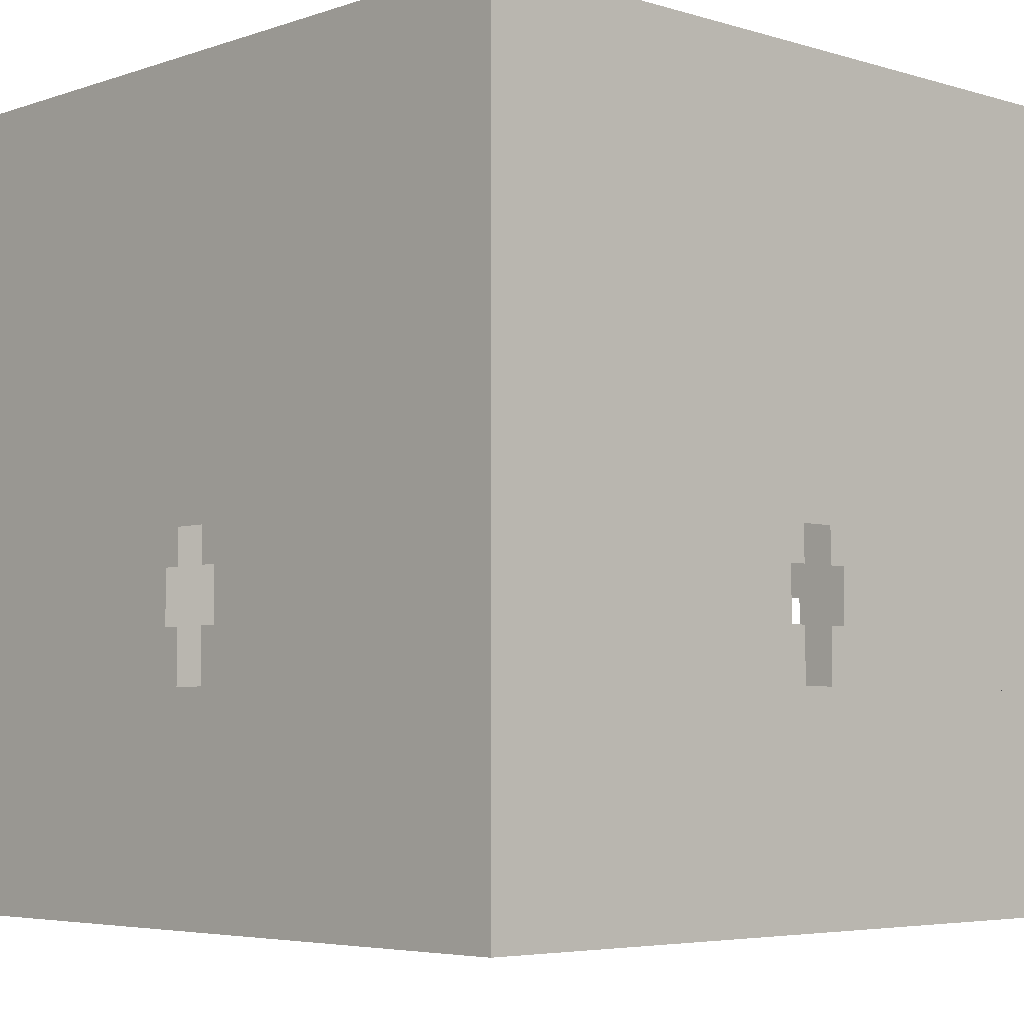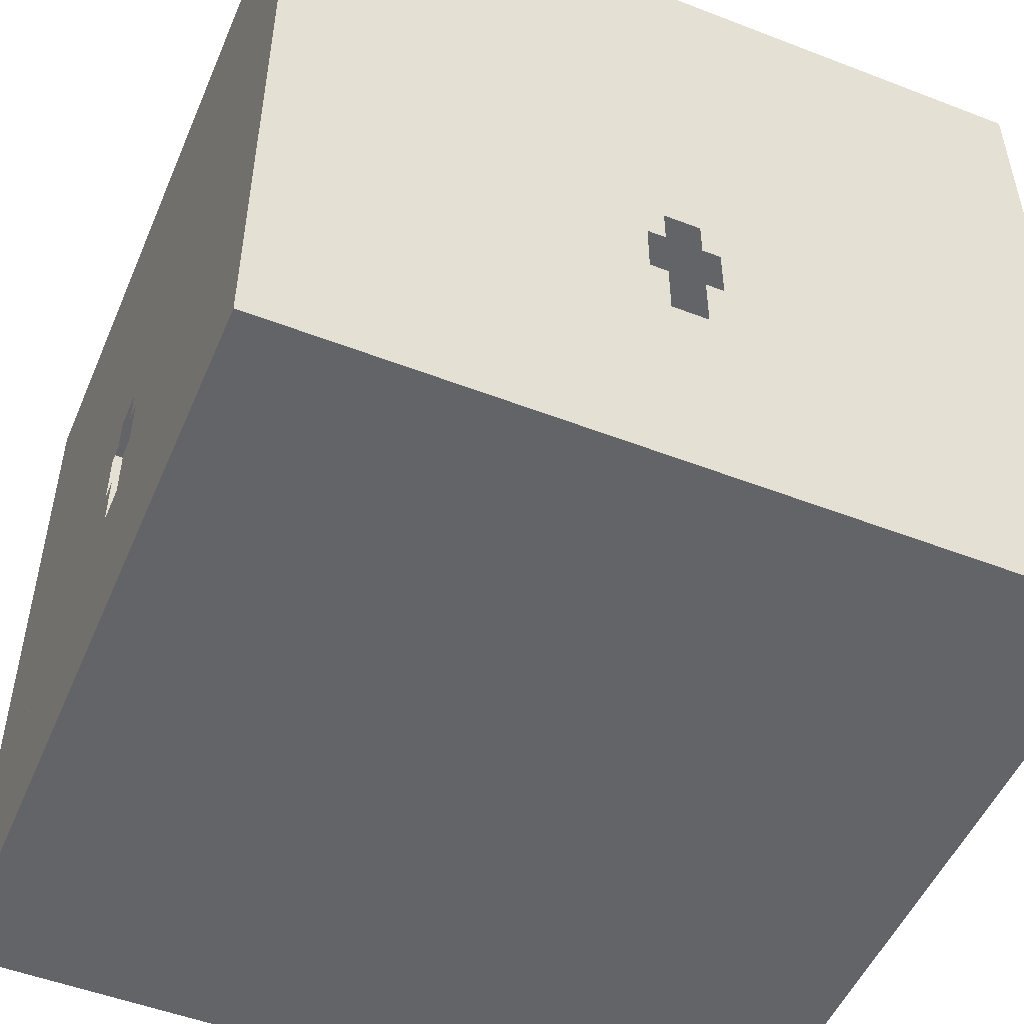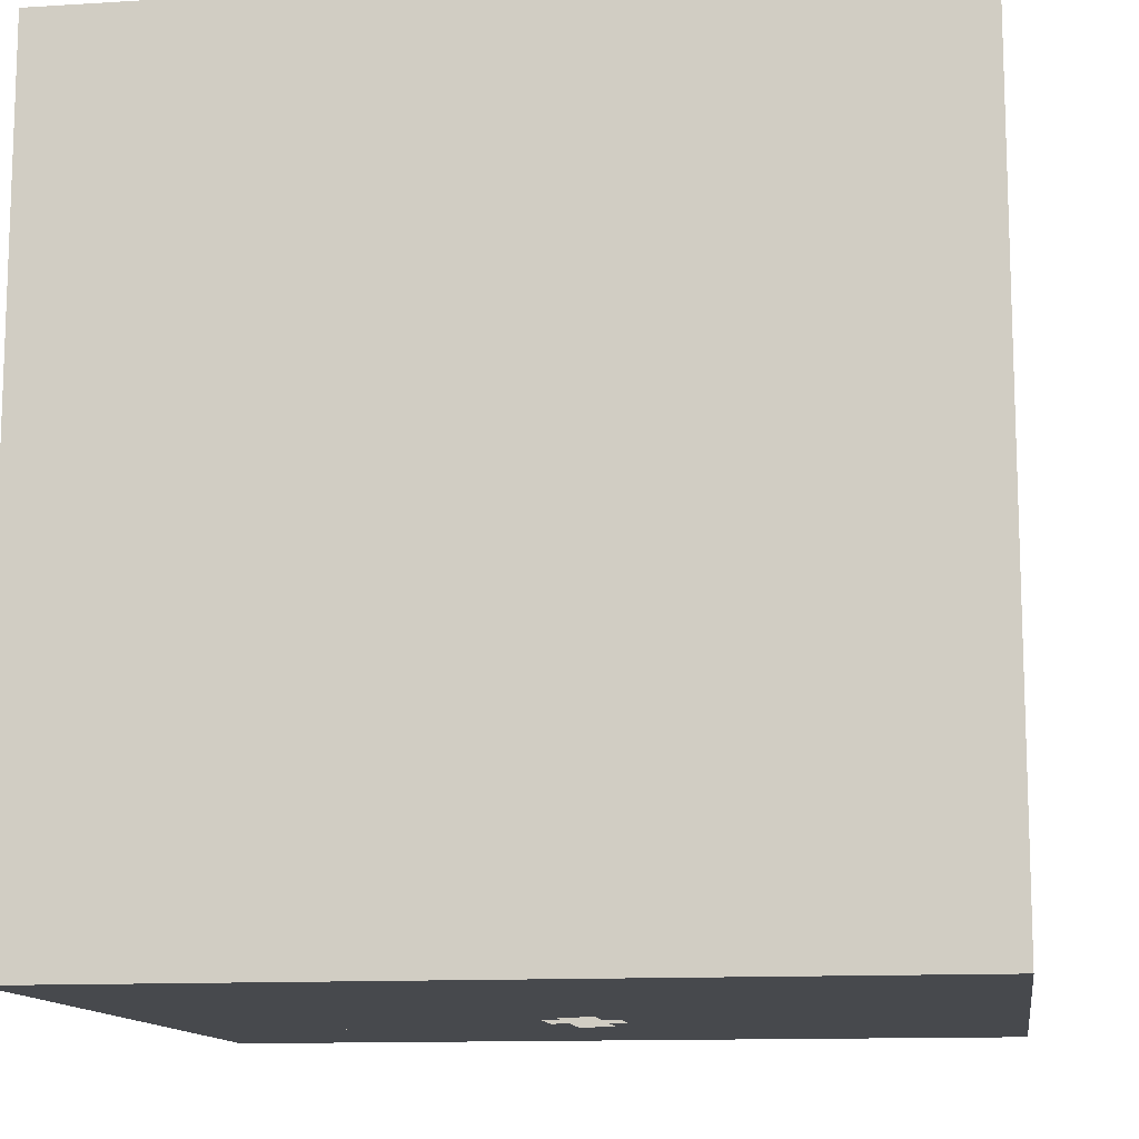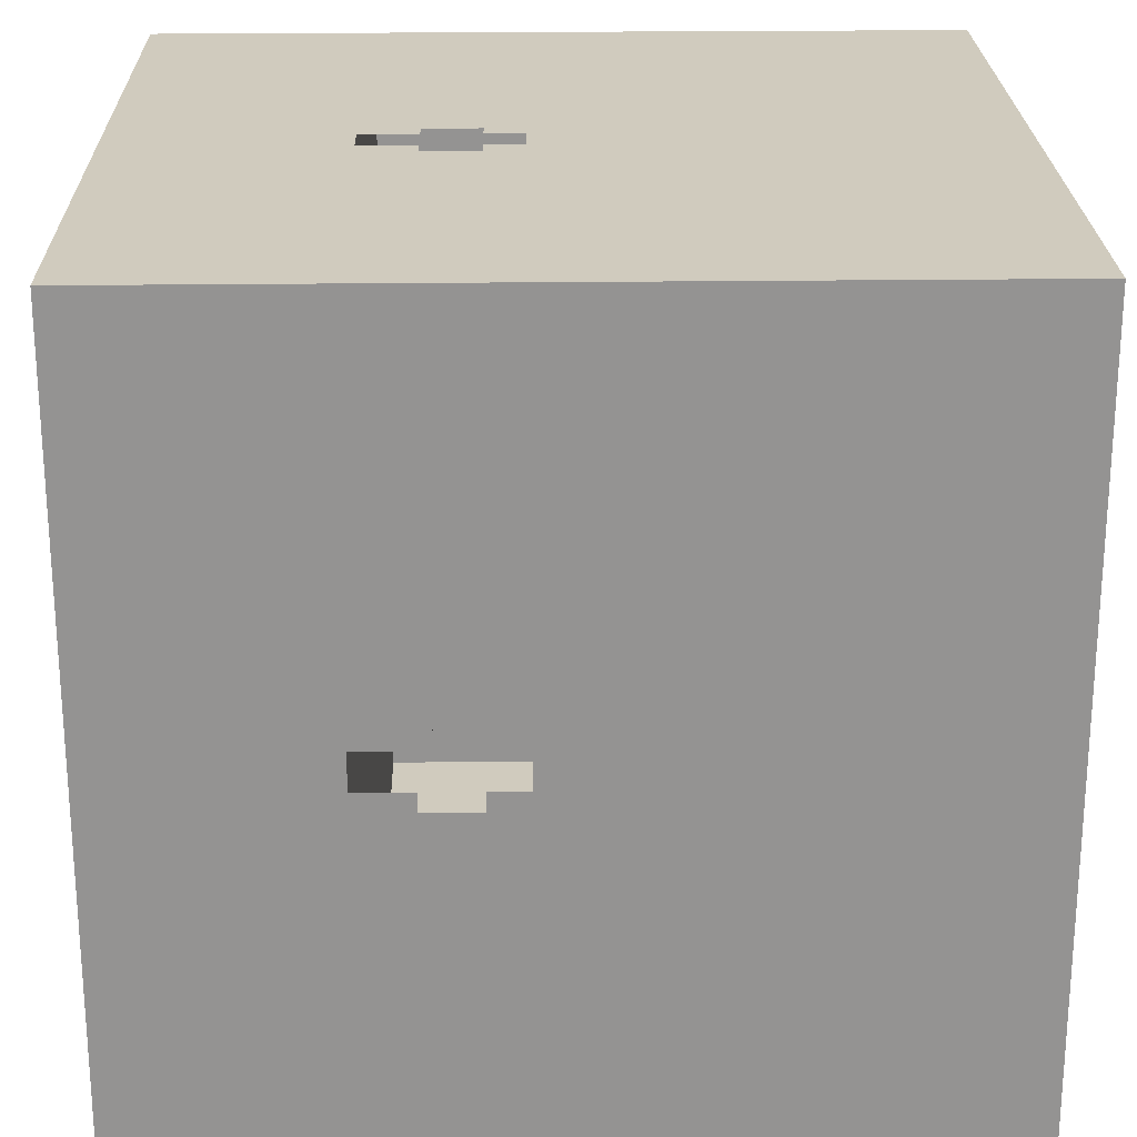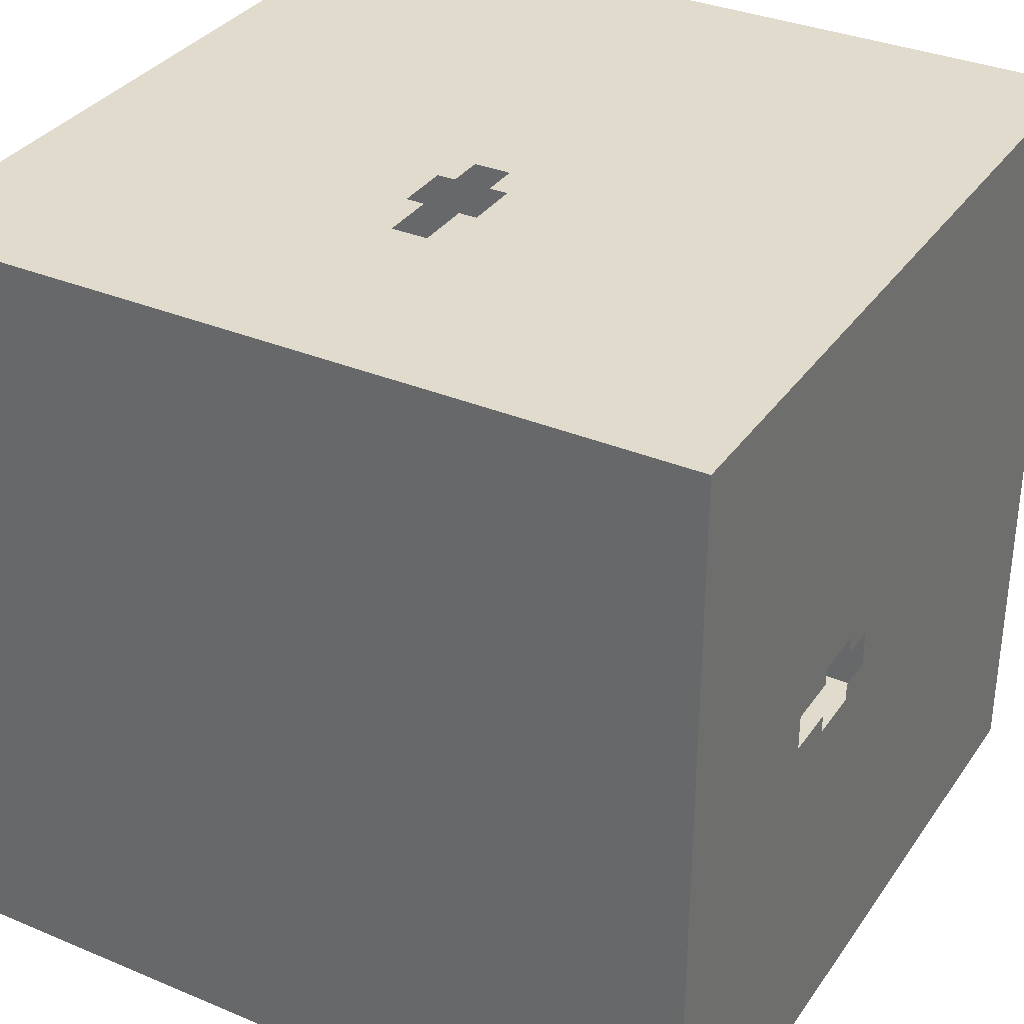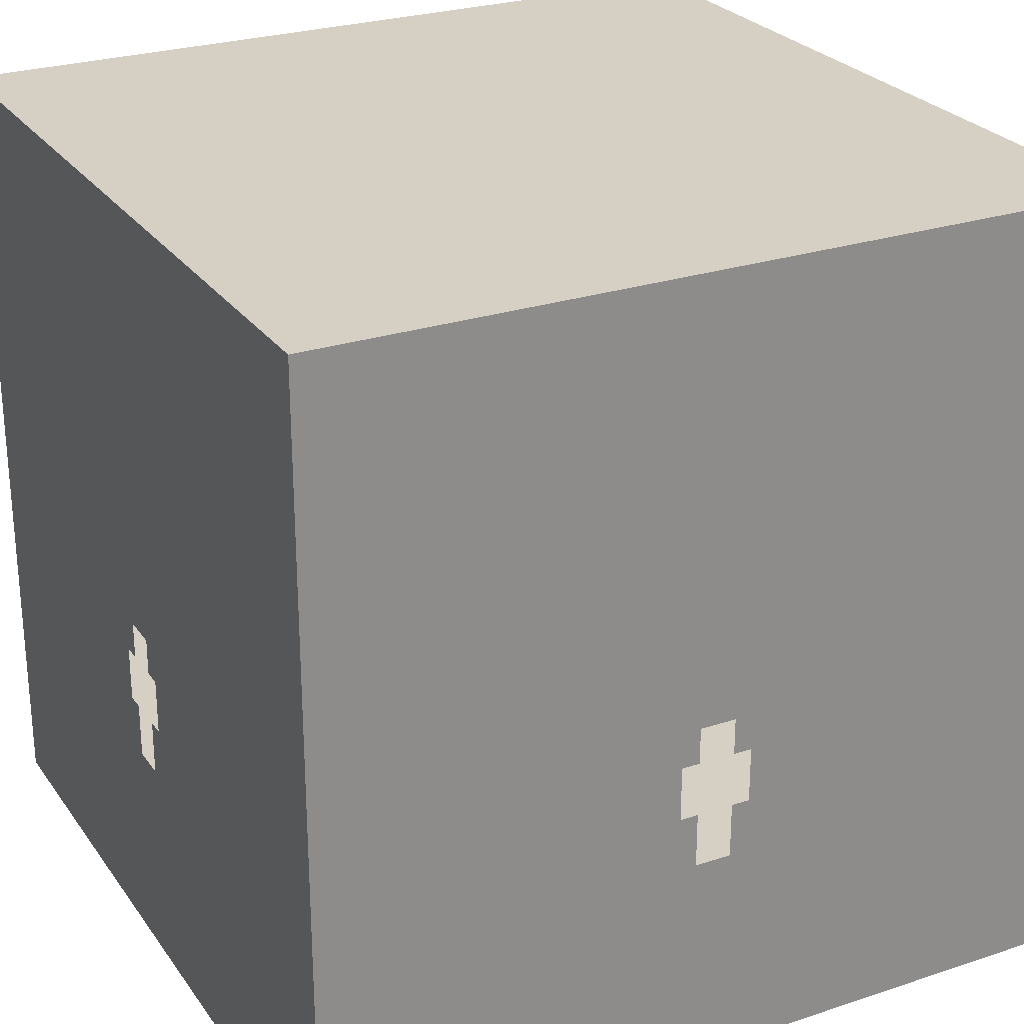
<metadata>
{"format":"obj","ext":"obj","renderer":"f3d","projection":"perspective","resolution":1024,"background":"white","views":[{"elev":-5.0,"azim":136.7,"up":"+Y"},{"elev":-51.1,"azim":67.2,"up":"+Y"},{"elev":-12.3,"azim":-171.7,"up":"+Z"},{"elev":23.3,"azim":88.8,"up":"+Z"},{"elev":33.9,"azim":29.6,"up":"+Z"},{"elev":26.3,"azim":62.5,"up":"+Y"}]}
</metadata>
<code>
o Cube.001
v 0 0.000998 6
v 0 2.001 6
v 1 0.000998 6
v 1 2.001 6
v -5 0.001 6
v -5 0.001 -5
v 6 0.001 6
v 6 0.001 -5
v 0 0.751 6
v 1 0.751 6
v 0.25 0.000998 6
v 0.25 0.751 6
v 0.75 0.000998 6
v 0.75 0.751 6
v 1 1.501 6
v 0 1.501 6
v 0.25 2.001 6
v 0.75 2.001 6
v 0.75 1.501 6
v 0.25 1.501 6
v -5 0.000998 3e-06
v -5 2.001 3e-06
v -5 0.000998 1
v -5 2.001 1
v -5 -2.999 -5
v -5 8.001 -5
v -5 -2.999 6
v -5 8.001 6
v -5 0.751 3e-06
v -5 0.751 1
v -5 0.000998 0.25
v -5 0.751 0.25
v -5 0.000998 0.75
v -5 0.751 0.75
v -5 1.501 1
v -5 1.501 3e-06
v -5 2.001 0.25
v -5 2.001 0.75
v -5 1.501 0.75
v -5 1.501 0.25
v 1 0.000998 -5
v 1 2.001 -5
v -7e-06 0.000998 -5
v -7e-06 2.001 -5
v 6 -2.999 -5
v 1 0.751 -5
v -7e-06 0.751 -5
v 0.75 0.000998 -5
v 0.75 0.751 -5
v 0.25 0.000998 -5
v 0.25 0.751 -5
v -7e-06 1.501 -5
v 1 1.501 -5
v 0.75 2.001 -5
v 0.25 2.001 -5
v 0.25 1.501 -5
v 0.75 1.501 -5
v 6 0.000998 1
v 6 2.001 1
v 6 0.000998 -4e-06
v 6 2.001 -4e-06
v 6 -2.999 6
v 6 8.001 6
v 6 8.001 -5
v 6 0.751 1
v 6 0.751 -4e-06
v 6 0.000998 0.75
v 6 0.751 0.75
v 6 0.000998 0.25
v 6 0.751 0.25
v 6 1.501 -3e-06
v 6 1.501 1
v 6 2.001 0.75
v 6 2.001 0.25
v 6 1.501 0.25
v 6 1.501 0.75
v 0 0.000998 6
v 0 2.001 6
v 1 0.000998 6
v 1 2.001 6
v -5 0.001 6
v -5 0.001 -5
v 6 0.001 6
v 6 0.001 -5
v 0 0.751 6
v 1 0.751 6
v 0.25 0.000998 6
v 0.25 0.751 6
v 0.75 0.000998 6
v 0.75 0.751 6
v 1 1.501 6
v 0 1.501 6
v 0.25 2.001 6
v 0.75 2.001 6
v 0.75 1.501 6
v 0.25 1.501 6
v -5 0.000998 3e-06
v -5 2.001 3e-06
v -5 0.000998 1
v -5 2.001 1
v -5 -2.999 -5
v -5 8.001 -5
v -5 -2.999 6
v -5 8.001 6
v -5 0.751 3e-06
v -5 0.751 1
v -5 0.000998 0.25
v -5 0.751 0.25
v -5 0.000998 0.75
v -5 0.751 0.75
v -5 1.501 1
v -5 1.501 3e-06
v -5 2.001 0.25
v -5 2.001 0.75
v -5 1.501 0.75
v -5 1.501 0.25
v 1 0.000998 -5
v 1 2.001 -5
v -7e-06 0.000998 -5
v -7e-06 2.001 -5
v 6 -2.999 -5
v 1 0.751 -5
v -7e-06 0.751 -5
v 0.75 0.000998 -5
v 0.75 0.751 -5
v 0.25 0.000998 -5
v 0.25 0.751 -5
v -7e-06 1.501 -5
v 1 1.501 -5
v 0.75 2.001 -5
v 0.25 2.001 -5
v 0.25 1.501 -5
v 0.75 1.501 -5
v 6 0.000998 1
v 6 2.001 1
v 6 0.000998 -4e-06
v 6 2.001 -4e-06
v 6 -2.999 6
v 6 8.001 6
v 6 8.001 -5
v 6 0.751 1
v 6 0.751 -4e-06
v 6 0.000998 0.75
v 6 0.751 0.75
v 6 0.000998 0.25
v 6 0.751 0.25
v 6 1.501 -3e-06
v 6 1.501 1
v 6 2.001 0.75
v 6 2.001 0.25
v 6 1.501 0.25
v 6 1.501 0.75
v 0 0.000998 6
v 0 2.001 6
v 1 0.000998 6
v 1 2.001 6
v -5 0.001 6
v -5 0.001 -5
v 6 0.001 6
v 6 0.001 -5
v 0 0.751 6
v 1 0.751 6
v 0.25 0.000998 6
v 0.25 0.751 6
v 0.75 0.000998 6
v 0.75 0.751 6
v 1 1.501 6
v 0 1.501 6
v 0.25 2.001 6
v 0.75 2.001 6
v 0.75 1.501 6
v 0.25 1.501 6
v -5 0.000998 3e-06
v -5 2.001 3e-06
v -5 0.000998 1
v -5 2.001 1
v -5 -2.999 -5
v -5 8.001 -5
v -5 -2.999 6
v -5 8.001 6
v -5 0.751 3e-06
v -5 0.751 1
v -5 0.000998 0.25
v -5 0.751 0.25
v -5 0.000998 0.75
v -5 0.751 0.75
v -5 1.501 1
v -5 1.501 3e-06
v -5 2.001 0.25
v -5 2.001 0.75
v -5 1.501 0.75
v -5 1.501 0.25
v 1 0.000998 -5
v 1 2.001 -5
v -7e-06 0.000998 -5
v -7e-06 2.001 -5
v 6 -2.999 -5
v 1 0.751 -5
v -7e-06 0.751 -5
v 0.75 0.000998 -5
v 0.75 0.751 -5
v 0.25 0.000998 -5
v 0.25 0.751 -5
v -7e-06 1.501 -5
v 1 1.501 -5
v 0.75 2.001 -5
v 0.25 2.001 -5
v 0.25 1.501 -5
v 0.75 1.501 -5
v 6 0.000998 1
v 6 2.001 1
v 6 0.000998 -4e-06
v 6 2.001 -4e-06
v 6 -2.999 6
v 6 8.001 6
v 6 8.001 -5
v 6 0.751 1
v 6 0.751 -4e-06
v 6 0.000998 0.75
v 6 0.751 0.75
v 6 0.000998 0.25
v 6 0.751 0.25
v 6 1.501 -3e-06
v 6 1.501 1
v 6 2.001 0.75
v 6 2.001 0.25
v 6 1.501 0.25
v 6 1.501 0.75
v 0 0.000998 6
v 0 2.001 6
v 1 0.000998 6
v 1 2.001 6
v -5 0.001 6
v -5 0.001 -5
v 6 0.001 6
v 6 0.001 -5
v 0 0.751 6
v 1 0.751 6
v 0.25 0.000998 6
v 0.25 0.751 6
v 0.75 0.000998 6
v 0.75 0.751 6
v 1 1.501 6
v 0 1.501 6
v 0.25 2.001 6
v 0.75 2.001 6
v 0.75 1.501 6
v 0.25 1.501 6
v -5 0.000998 3e-06
v -5 2.001 3e-06
v -5 0.000998 1
v -5 2.001 1
v -5 -2.999 -5
v -5 8.001 -5
v -5 -2.999 6
v -5 8.001 6
v -5 0.751 3e-06
v -5 0.751 1
v -5 0.000998 0.25
v -5 0.751 0.25
v -5 0.000998 0.75
v -5 0.751 0.75
v -5 1.501 1
v -5 1.501 3e-06
v -5 2.001 0.25
v -5 2.001 0.75
v -5 1.501 0.75
v -5 1.501 0.25
v 1 0.000998 -5
v 1 2.001 -5
v -7e-06 0.000998 -5
v -7e-06 2.001 -5
v 6 -2.999 -5
v 1 0.751 -5
v -7e-06 0.751 -5
v 0.75 0.000998 -5
v 0.75 0.751 -5
v 0.25 0.000998 -5
v 0.25 0.751 -5
v -7e-06 1.501 -5
v 1 1.501 -5
v 0.75 2.001 -5
v 0.25 2.001 -5
v 0.25 1.501 -5
v 0.75 1.501 -5
v 6 0.000998 1
v 6 2.001 1
v 6 0.000998 -4e-06
v 6 2.001 -4e-06
v 6 -2.999 6
v 6 8.001 6
v 6 8.001 -5
v 6 0.751 1
v 6 0.751 -4e-06
v 6 0.000998 0.75
v 6 0.751 0.75
v 6 0.000998 0.25
v 6 0.751 0.25
v 6 1.501 -3e-06
v 6 1.501 1
v 6 2.001 0.75
v 6 2.001 0.25
v 6 1.501 0.25
v 6 1.501 0.75
f 23 27 25 21
f 24 28 27 23 30 35
f 21 25 26 22 36 29
f 45 25 27
f 26 64 63
f 45 27 62
f 26 63 28
f 8 6 5
f 8 5 7
f 1 27 28 2 16 9
f 4 63 62 3 10 15
f 3 62 27 1
f 2 28 63 4
f 9 12 11 1
f 3 13 14 10
f 15 19 18 4
f 2 17 20 16
f 22 26 28 24
f 29 32 31 21
f 23 33 34 30
f 35 39 38 24
f 22 37 40 36
f 43 25 45 41
f 44 26 25 43 47 52
f 41 45 64 42 53 46
f 42 64 26 44
f 46 49 48 41
f 43 50 51 47
f 52 56 55 44
f 42 54 57 53
f 60 45 62 58
f 61 64 45 60 66 71
f 58 62 63 59 72 65
f 59 63 64 61
f 65 68 67 58
f 60 69 70 66
f 71 75 74 61
f 59 73 76 72
f 99 97 101 103
f 100 111 106 99 103 104
f 97 105 112 98 102 101
f 121 103 101
f 102 139 140
f 121 138 103
f 102 104 139
f 84 81 82
f 84 83 81
f 77 85 92 78 104 103
f 80 91 86 79 138 139
f 79 77 103 138
f 78 80 139 104
f 85 77 87 88
f 79 86 90 89
f 91 80 94 95
f 78 92 96 93
f 98 100 104 102
f 105 97 107 108
f 99 106 110 109
f 111 100 114 115
f 98 112 116 113
f 119 117 121 101
f 120 128 123 119 101 102
f 117 122 129 118 140 121
f 118 120 102 140
f 122 117 124 125
f 119 123 127 126
f 128 120 131 132
f 118 129 133 130
f 136 134 138 121
f 137 147 142 136 121 140
f 134 141 148 135 139 138
f 135 137 140 139
f 141 134 143 144
f 136 142 146 145
f 147 137 150 151
f 135 148 152 149
f 175 173 177 179
f 176 187 182 175 179 180
f 173 181 188 174 178 177
f 197 179 177
f 178 215 216
f 197 214 179
f 178 180 215
f 160 157 158
f 160 159 157
f 153 161 168 154 180 179
f 156 167 162 155 214 215
f 155 153 179 214
f 154 156 215 180
f 161 153 163 164
f 155 162 166 165
f 167 156 170 171
f 154 168 172 169
f 174 176 180 178
f 181 173 183 184
f 175 182 186 185
f 187 176 190 191
f 174 188 192 189
f 195 193 197 177
f 196 204 199 195 177 178
f 193 198 205 194 216 197
f 194 196 178 216
f 198 193 200 201
f 195 199 203 202
f 204 196 207 208
f 194 205 209 206
f 212 210 214 197
f 213 223 218 212 197 216
f 210 217 224 211 215 214
f 211 213 216 215
f 217 210 219 220
f 212 218 222 221
f 223 213 226 227
f 211 224 228 225
f 251 255 253 249
f 252 256 255 251 258 263
f 249 253 254 250 264 257
f 273 253 255
f 254 292 291
f 273 255 290
f 254 291 256
f 236 234 233
f 236 233 235
f 229 255 256 230 244 237
f 232 291 290 231 238 243
f 231 290 255 229
f 230 256 291 232
f 237 240 239 229
f 231 241 242 238
f 243 247 246 232
f 230 245 248 244
f 250 254 256 252
f 257 260 259 249
f 251 261 262 258
f 263 267 266 252
f 250 265 268 264
f 271 253 273 269
f 272 254 253 271 275 280
f 269 273 292 270 281 274
f 270 292 254 272
f 274 277 276 269
f 271 278 279 275
f 280 284 283 272
f 270 282 285 281
f 288 273 290 286
f 289 292 273 288 294 299
f 286 290 291 287 300 293
f 287 291 292 289
f 293 296 295 286
f 288 297 298 294
f 299 303 302 289
f 287 301 304 300

</code>
